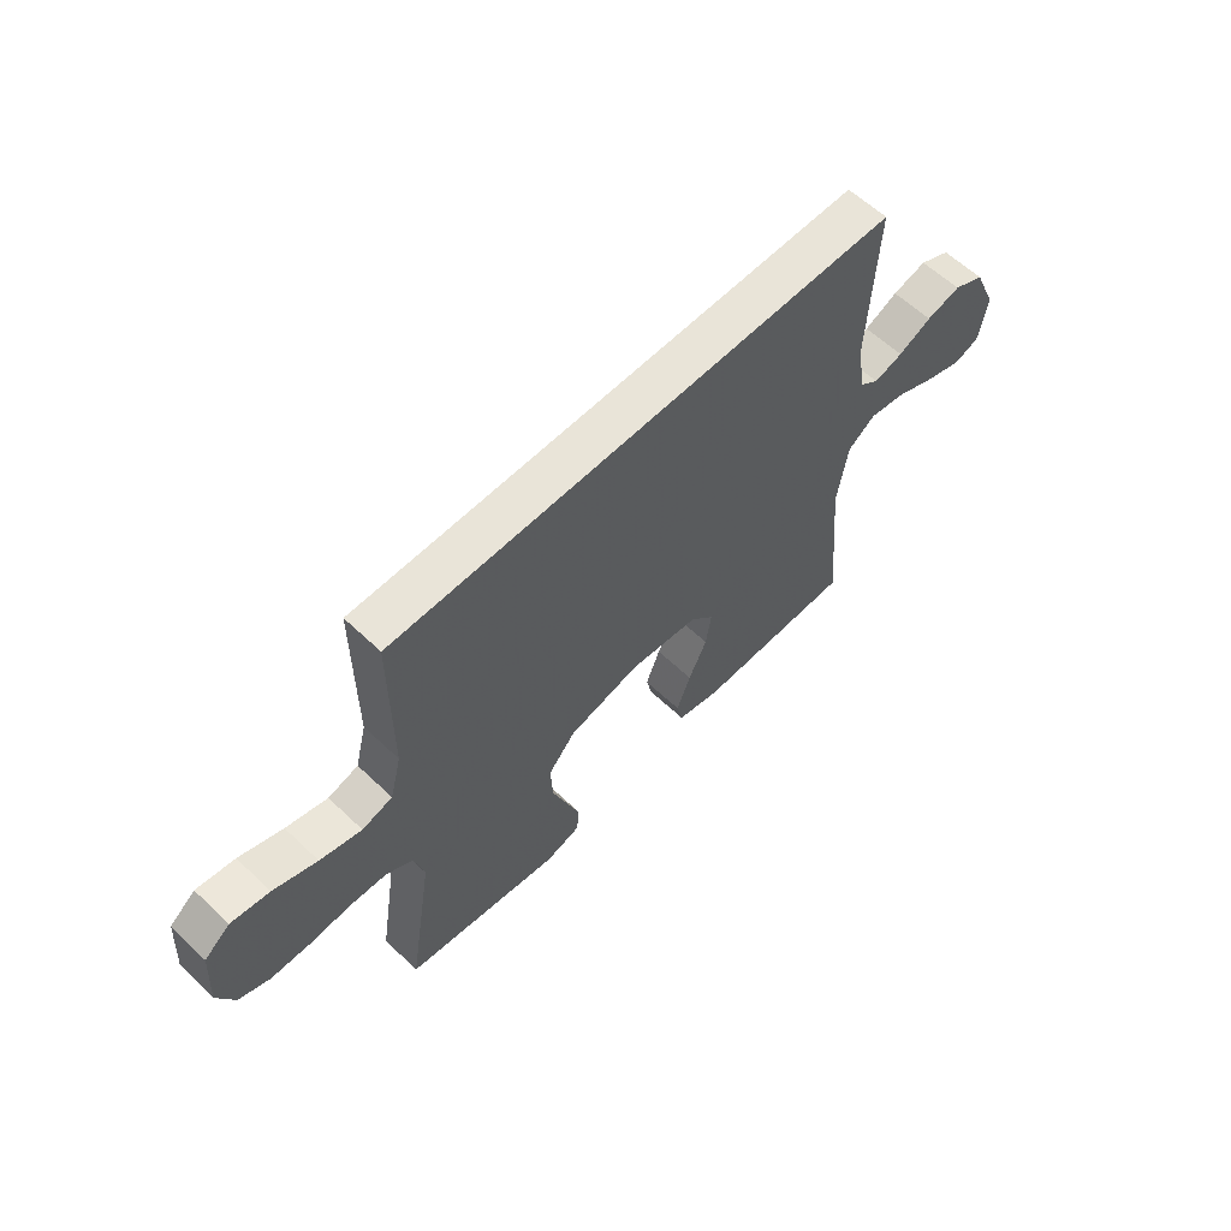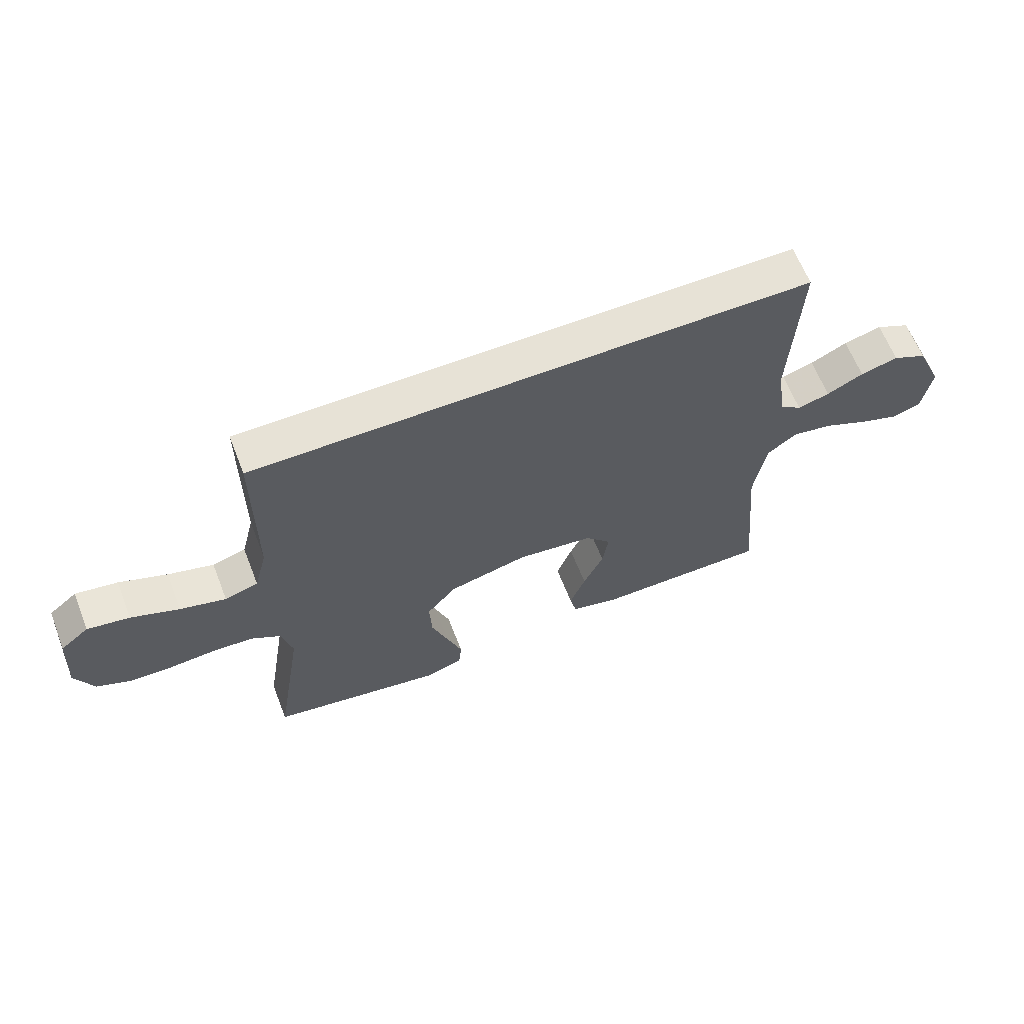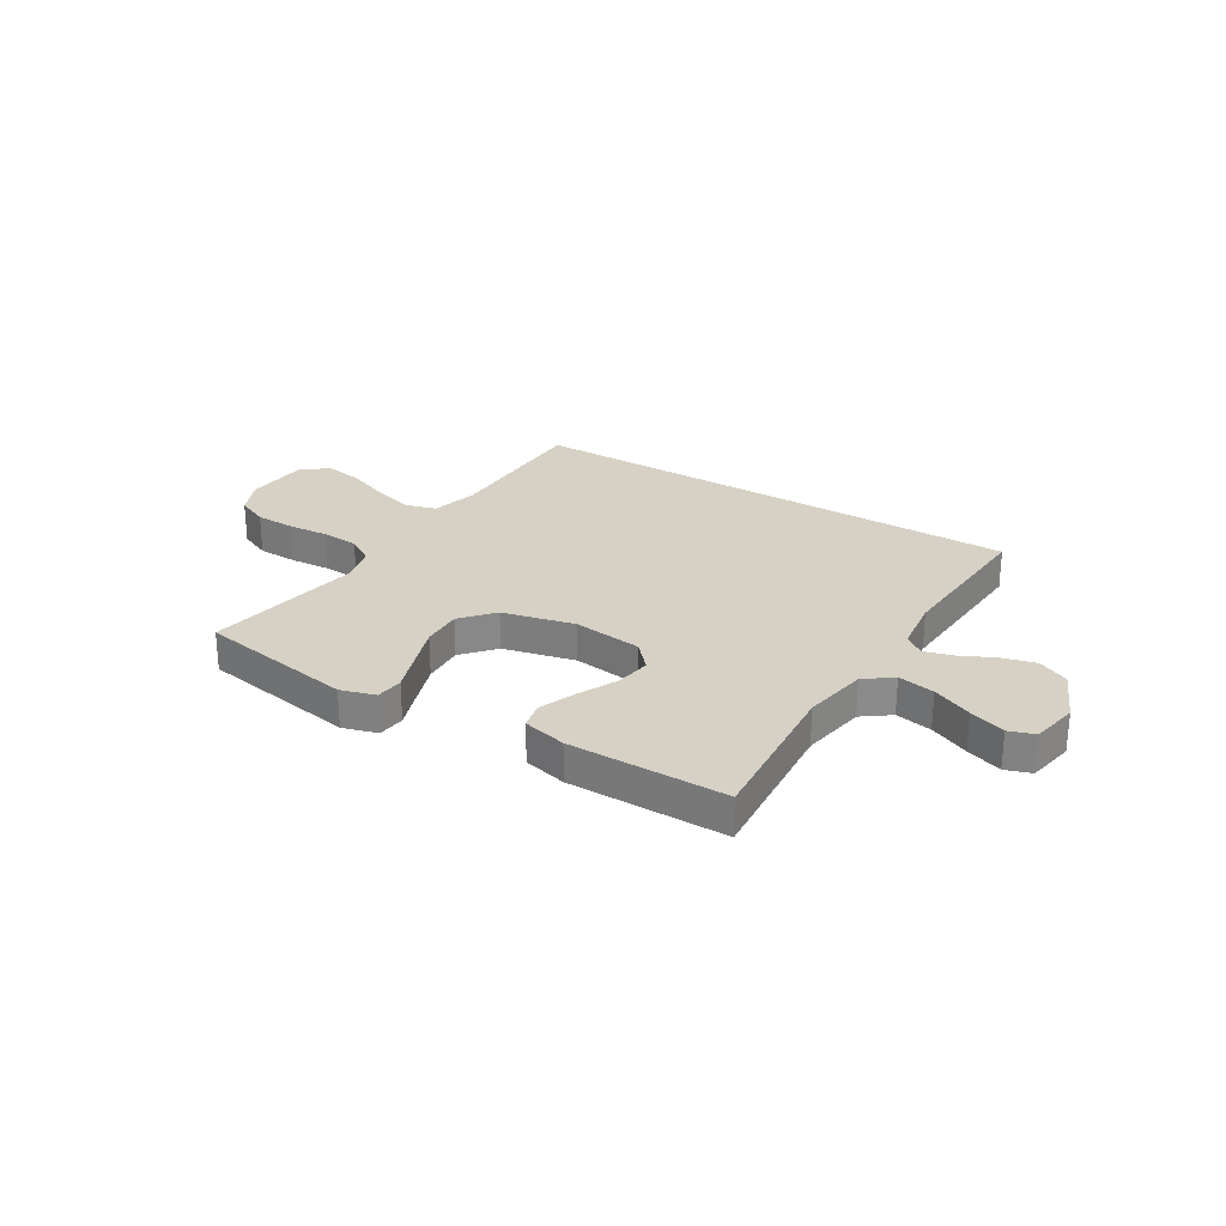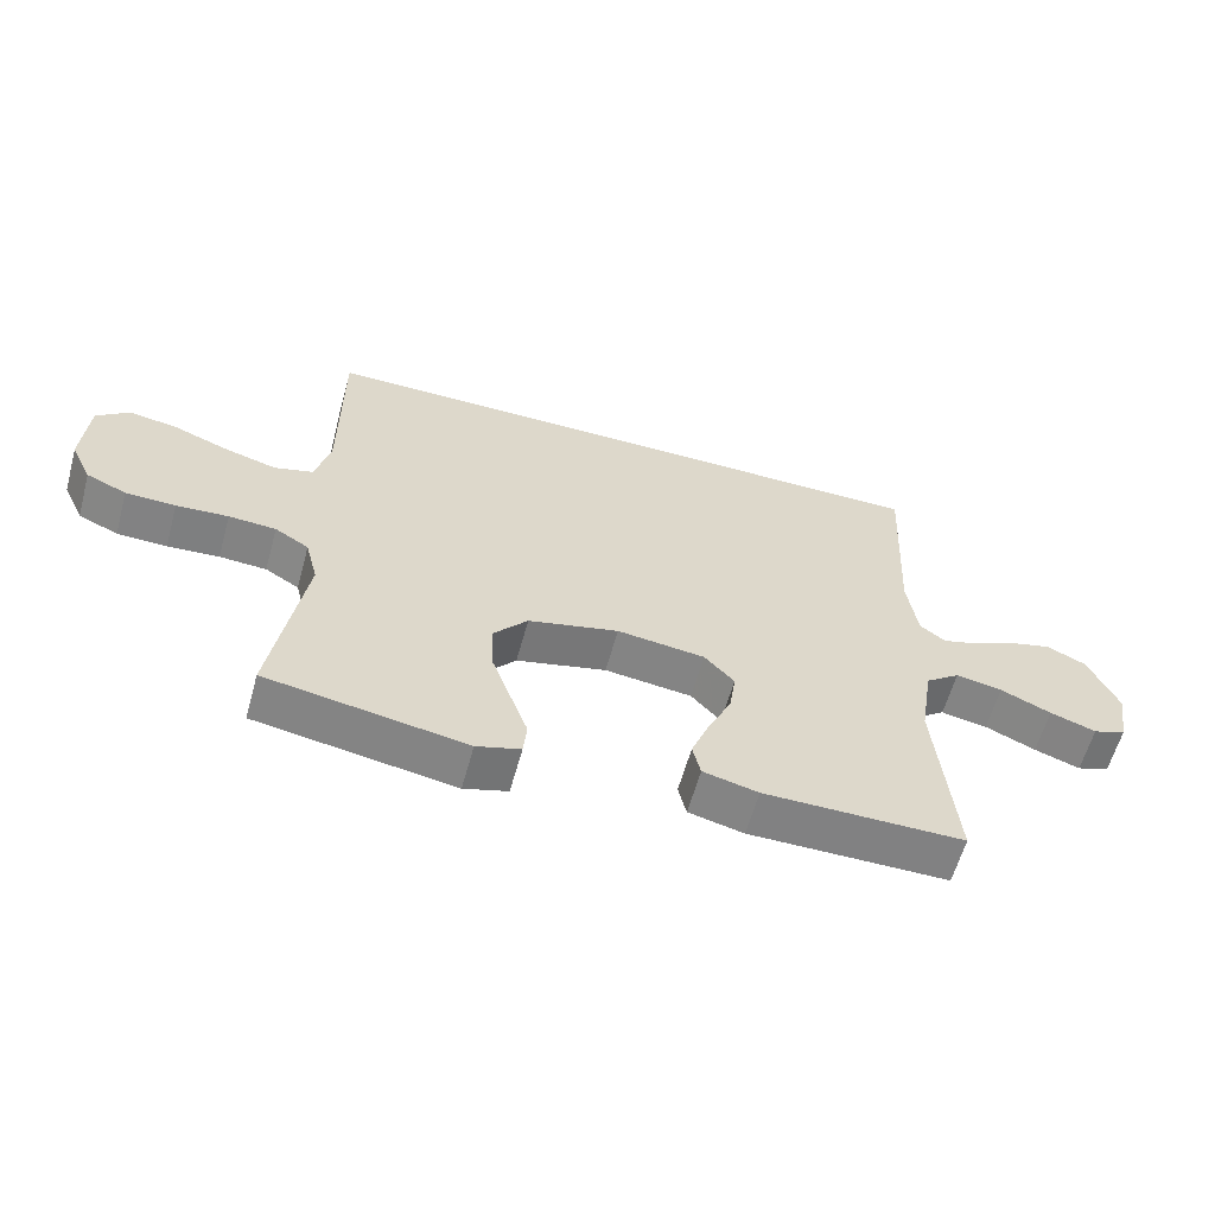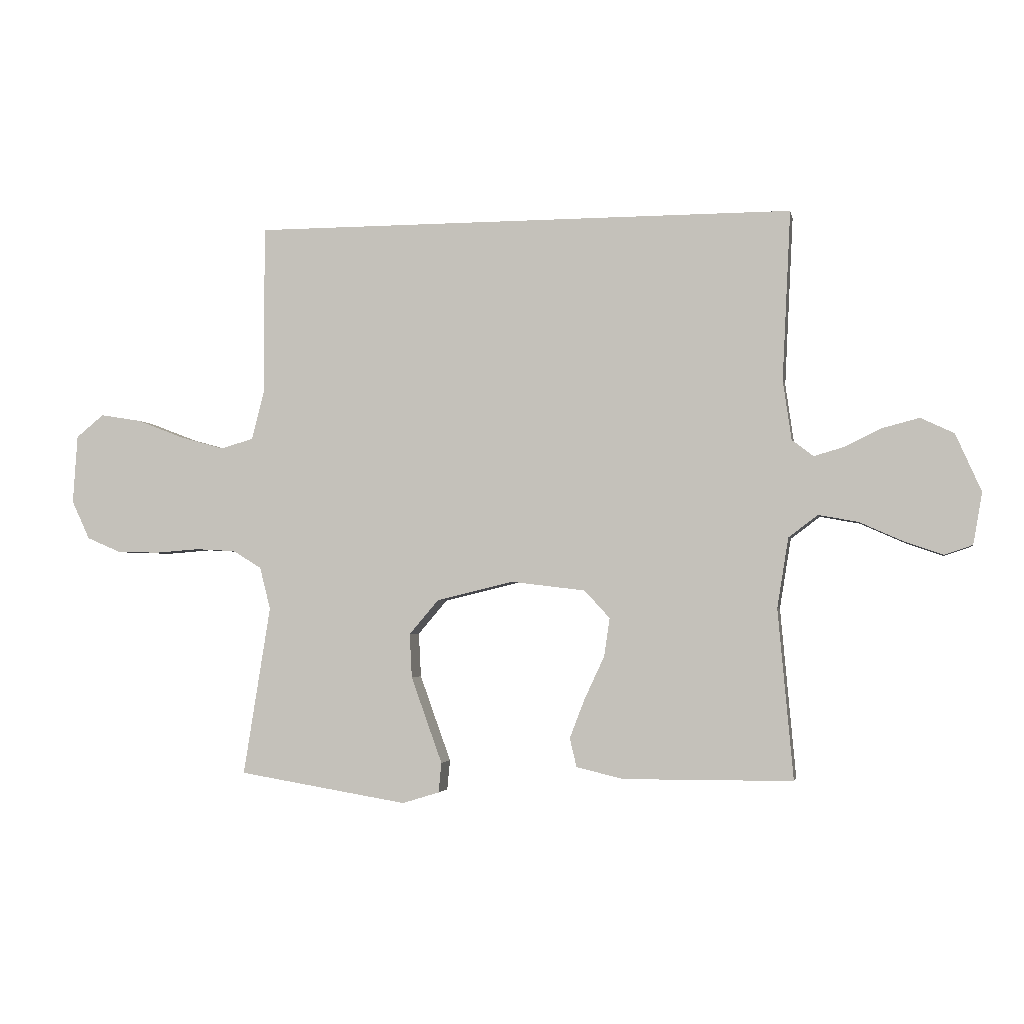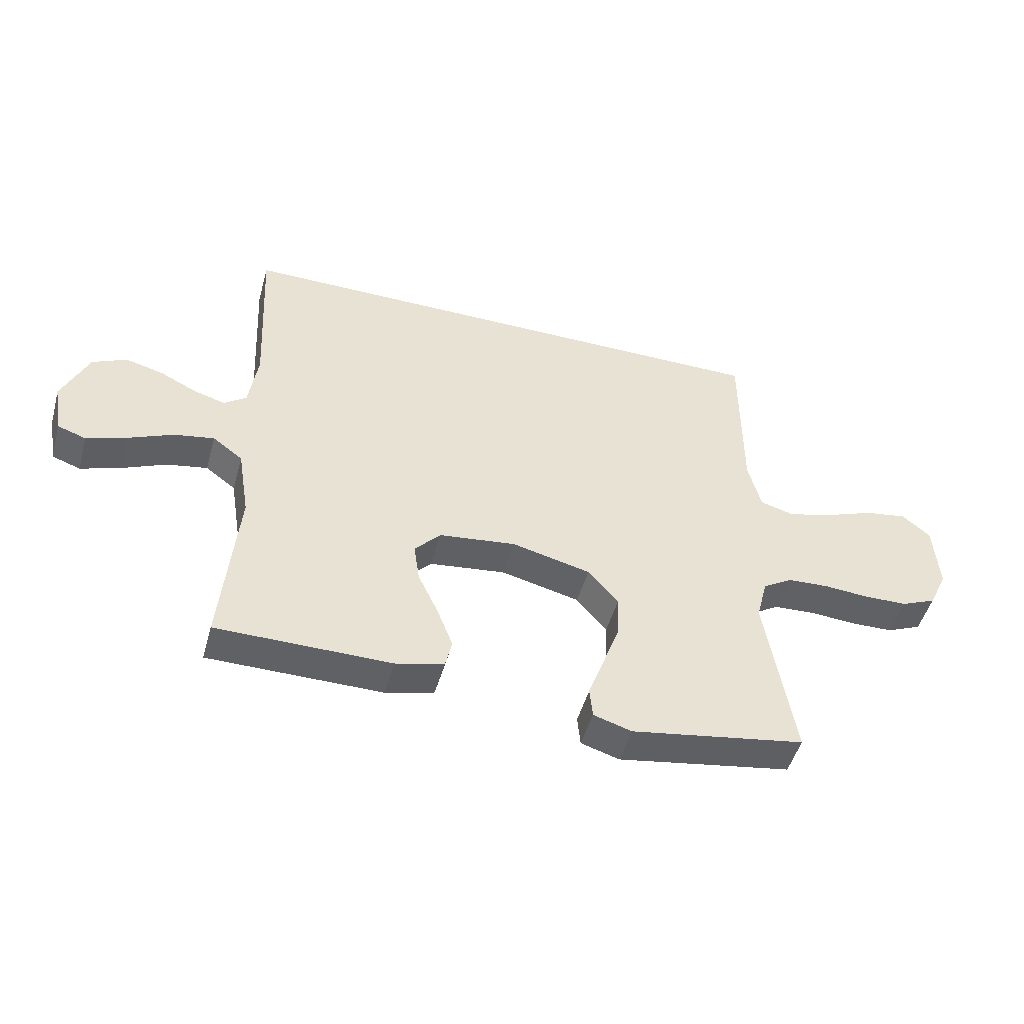
<metadata>
{"format":"obj","ext":"obj","renderer":"f3d","projection":"perspective","resolution":1024,"background":"white","views":[{"elev":60.1,"azim":134.1,"up":"+Z"},{"elev":63.1,"azim":158.7,"up":"+Z"},{"elev":26.7,"azim":-148.1,"up":"+Y"},{"elev":-60.5,"azim":164.5,"up":"+Z"},{"elev":-2.8,"azim":-168.9,"up":"+Z"},{"elev":-49.1,"azim":-15.5,"up":"+Z"}]}
</metadata>
<code>
v -0.5 0.07 0.5
v 0.466 0.07 0.5
v 0.466 0.07 0.2
v 0.488 0.07 0.113
v 0.546 0.07 0.096
v 0.625 0.07 0.118
v 0.708 0.07 0.15
v 0.781 0.07 0.162
v 0.83 0.07 0.122
v 0.838 0.07 0
v 0.806 0.07 -0.068
v 0.746 0.07 -0.094
v 0.671 0.07 -0.096
v 0.593 0.07 -0.09
v 0.522 0.07 -0.094
v 0.471 0.07 -0.125
v 0.452 0.07 -0.2
v 0.5 0.07 -0.5
v 0.2 0.07 -0.55
v 0.134 0.07 -0.53
v 0.129 0.07 -0.477
v 0.155 0.07 -0.405
v 0.184 0.07 -0.324
v 0.188 0.07 -0.246
v 0.136 0.07 -0.185
v 0 0.07 -0.152
v -0.132 0.07 -0.168
v -0.177 0.07 -0.217
v -0.167 0.07 -0.285
v -0.132 0.07 -0.36
v -0.105 0.07 -0.43
v -0.117 0.07 -0.481
v -0.2 0.07 -0.501
v -0.5 0.07 -0.5
v -0.473 0.07 -0.2
v -0.493 0.07 -0.076
v -0.545 0.07 -0.037
v -0.615 0.07 -0.05
v -0.691 0.07 -0.084
v -0.76 0.07 -0.108
v -0.809 0.07 -0.091
v -0.825 0.07 0
v -0.78 0.07 0.102
v -0.721 0.07 0.13
v -0.656 0.07 0.113
v -0.593 0.07 0.082
v -0.538 0.07 0.066
v -0.5 0.07 0.095
v -0.485 0.07 0.2
v -0.5 0 0.5
v 0.466 0 0.5
v 0.466 0 0.2
v 0.488 0 0.113
v 0.546 0 0.096
v 0.625 0 0.118
v 0.708 0 0.15
v 0.781 0 0.162
v 0.83 0 0.122
v 0.838 0 0
v 0.806 0 -0.068
v 0.746 0 -0.094
v 0.671 0 -0.096
v 0.593 0 -0.09
v 0.522 0 -0.094
v 0.471 0 -0.125
v 0.452 0 -0.2
v 0.5 0 -0.5
v 0.2 0 -0.55
v 0.134 0 -0.53
v 0.129 0 -0.477
v 0.155 0 -0.405
v 0.184 0 -0.324
v 0.188 0 -0.246
v 0.136 0 -0.185
v 0 0 -0.152
v -0.132 0 -0.168
v -0.177 0 -0.217
v -0.167 0 -0.285
v -0.132 0 -0.36
v -0.105 0 -0.43
v -0.117 0 -0.481
v -0.2 0 -0.501
v -0.5 0 -0.5
v -0.473 0 -0.2
v -0.493 0 -0.076
v -0.545 0 -0.037
v -0.615 0 -0.05
v -0.691 0 -0.084
v -0.76 0 -0.108
v -0.809 0 -0.091
v -0.825 0 0
v -0.78 0 0.102
v -0.721 0 0.13
v -0.656 0 0.113
v -0.593 0 0.082
v -0.538 0 0.066
v -0.5 0 0.095
v -0.485 0 0.2
f 43 44 45 46
f 43 46 47
f 42 43 47
f 41 42 47
f 38 39 40 41
f 38 41 47
f 37 38 47 48
f 32 33 34 35
f 32 35 36
f 29 30 31 32
f 29 32 36
f 28 29 36 37
f 19 20 21 22
f 17 18 19 22
f 16 17 22 23
f 11 12 13 14
f 11 14 15
f 10 11 15
f 9 10 15
f 6 7 8 9
f 5 6 9 15
f 4 5 15 16
f 49 1 2 3
f 48 49 3 4
f 27 28 37 48
f 26 27 48 4
f 4 16 23 24
f 4 24 25
f 4 25 26
f 95 94 93 92
f 96 95 92
f 96 92 91
f 96 91 90
f 90 89 88 87
f 96 90 87
f 97 96 87 86
f 84 83 82 81
f 85 84 81
f 81 80 79 78
f 85 81 78
f 86 85 78 77
f 71 70 69 68
f 71 68 67 66
f 72 71 66 65
f 63 62 61 60
f 64 63 60
f 64 60 59
f 64 59 58
f 58 57 56 55
f 64 58 55 54
f 65 64 54 53
f 52 51 50 98
f 53 52 98 97
f 97 86 77 76
f 53 97 76 75
f 73 72 65 53
f 74 73 53
f 75 74 53
f 1 50 51 2
f 2 51 52 3
f 3 52 53 4
f 4 53 54 5
f 5 54 55 6
f 6 55 56 7
f 7 56 57 8
f 8 57 58 9
f 9 58 59 10
f 10 59 60 11
f 11 60 61 12
f 12 61 62 13
f 13 62 63 14
f 14 63 64 15
f 15 64 65 16
f 16 65 66 17
f 17 66 67 18
f 18 67 68 19
f 19 68 69 20
f 20 69 70 21
f 21 70 71 22
f 22 71 72 23
f 23 72 73 24
f 24 73 74 25
f 25 74 75 26
f 26 75 76 27
f 27 76 77 28
f 28 77 78 29
f 29 78 79 30
f 30 79 80 31
f 31 80 81 32
f 32 81 82 33
f 33 82 83 34
f 34 83 84 35
f 35 84 85 36
f 36 85 86 37
f 37 86 87 38
f 38 87 88 39
f 39 88 89 40
f 40 89 90 41
f 41 90 91 42
f 42 91 92 43
f 43 92 93 44
f 44 93 94 45
f 45 94 95 46
f 46 95 96 47
f 47 96 97 48
f 48 97 98 49
f 49 98 50 1

</code>
